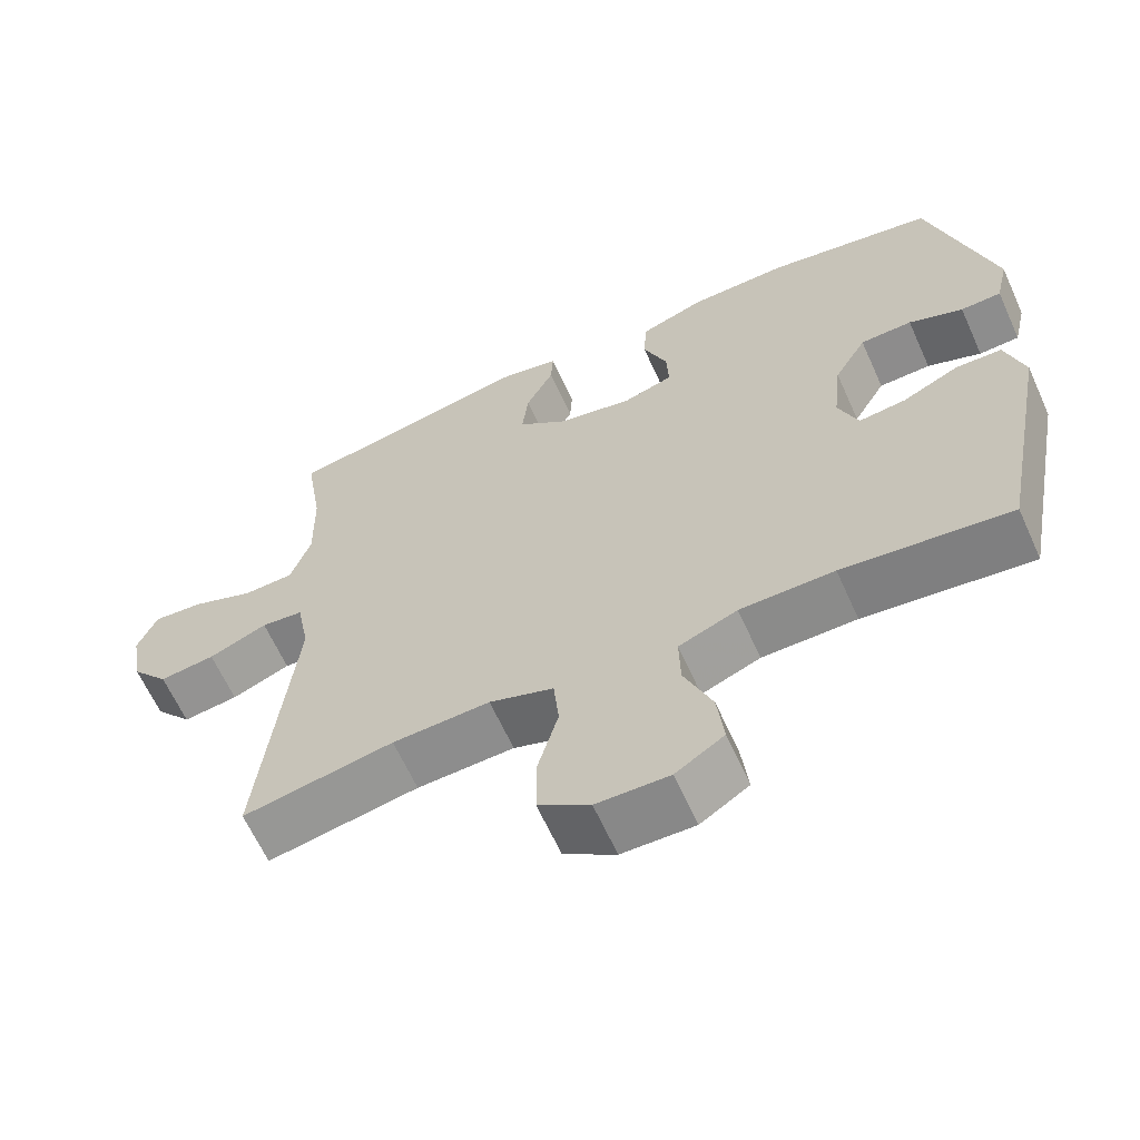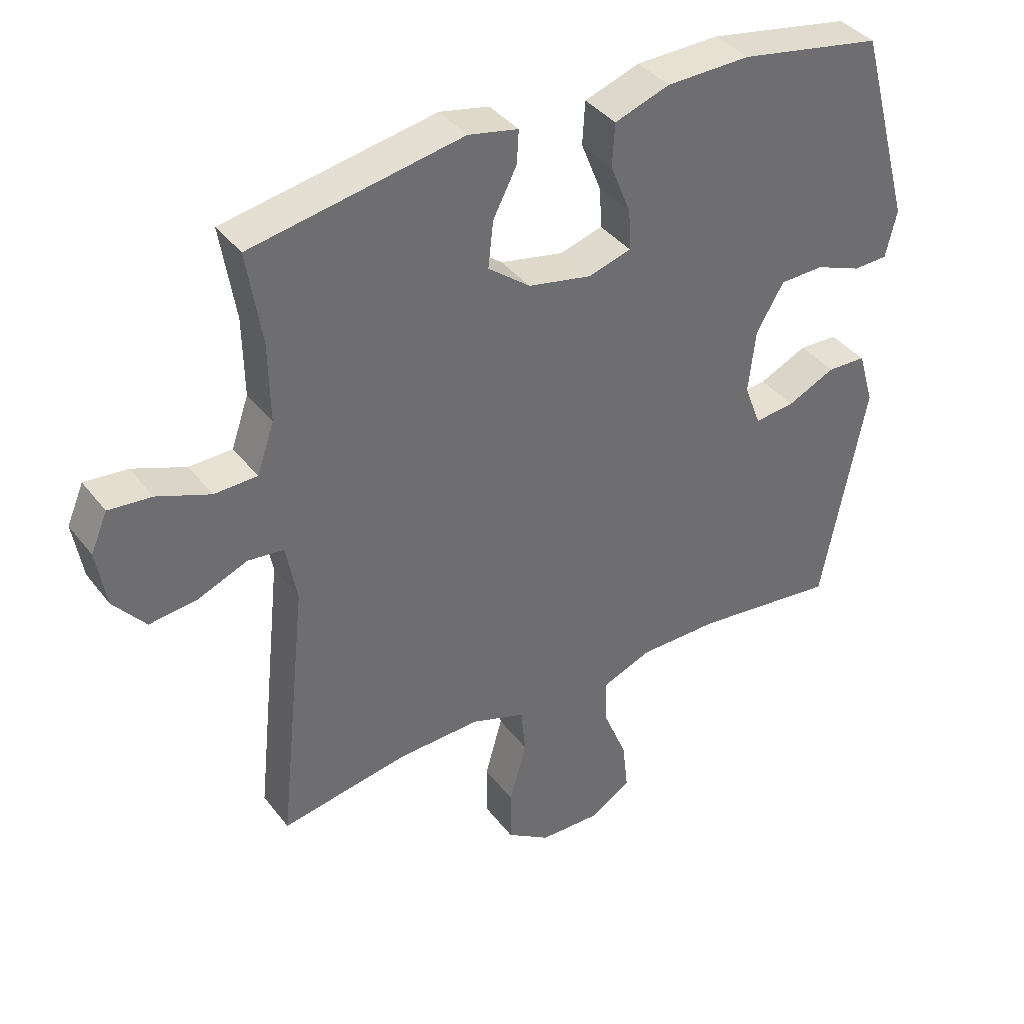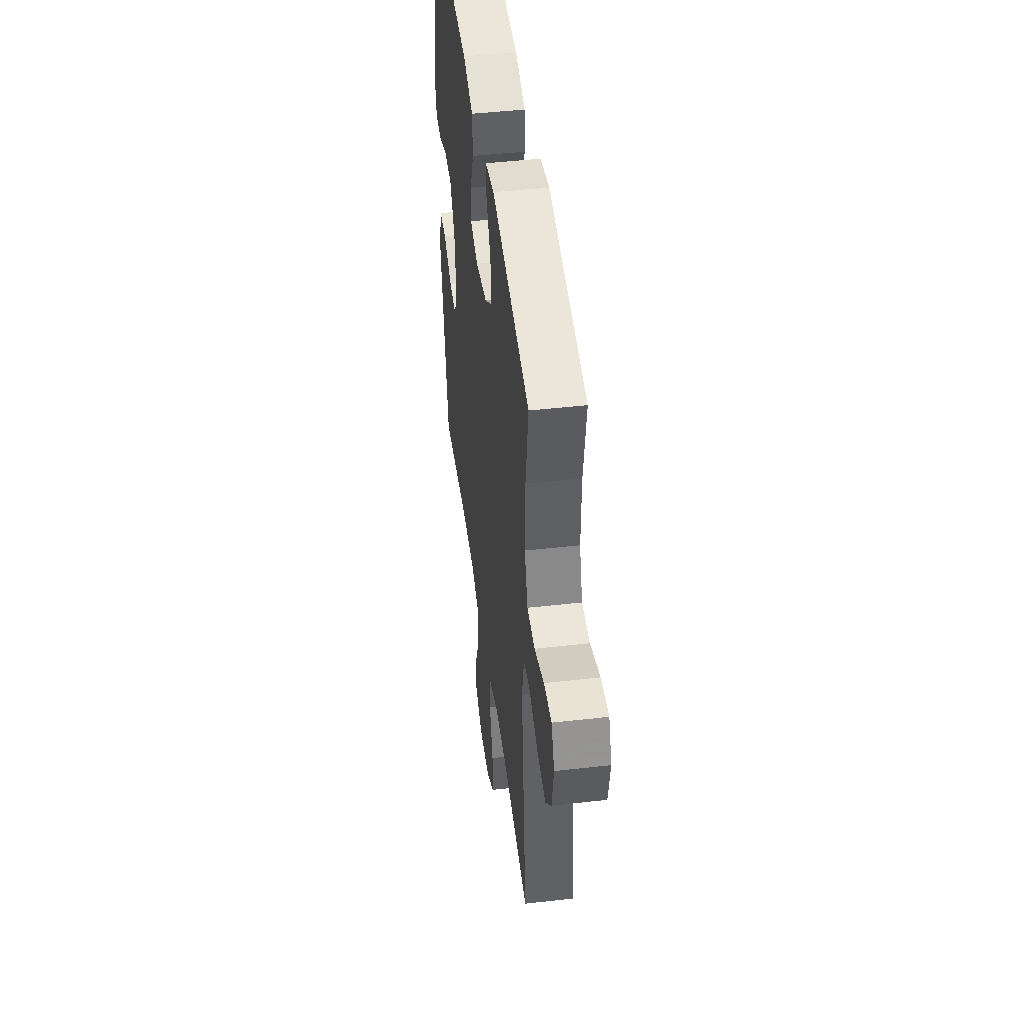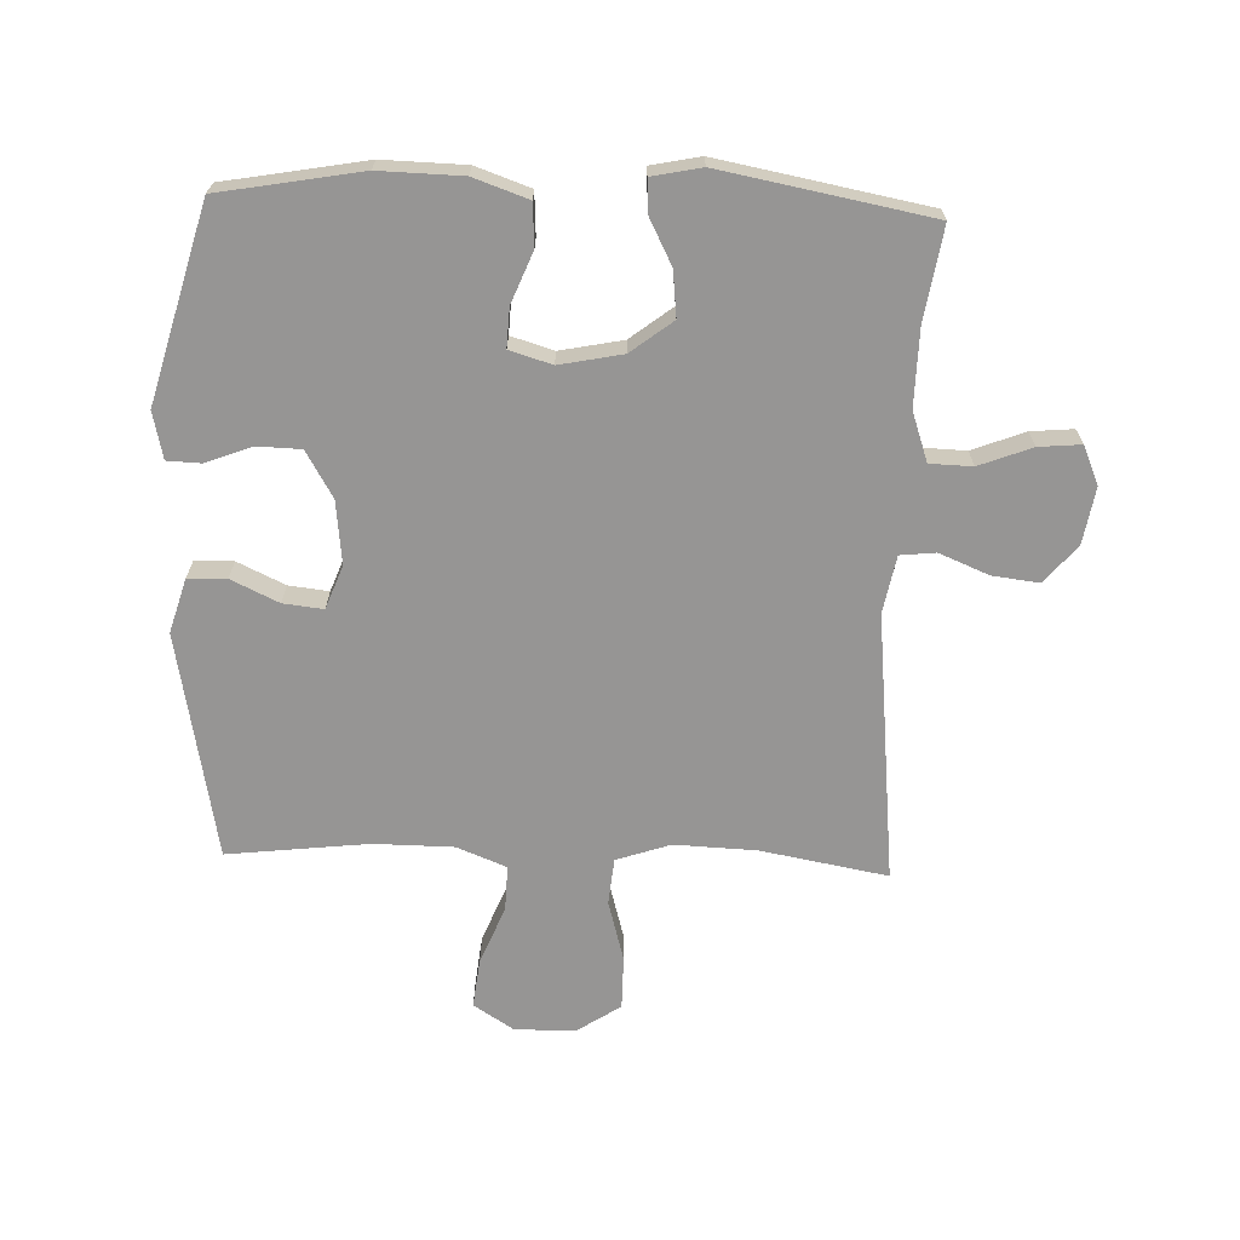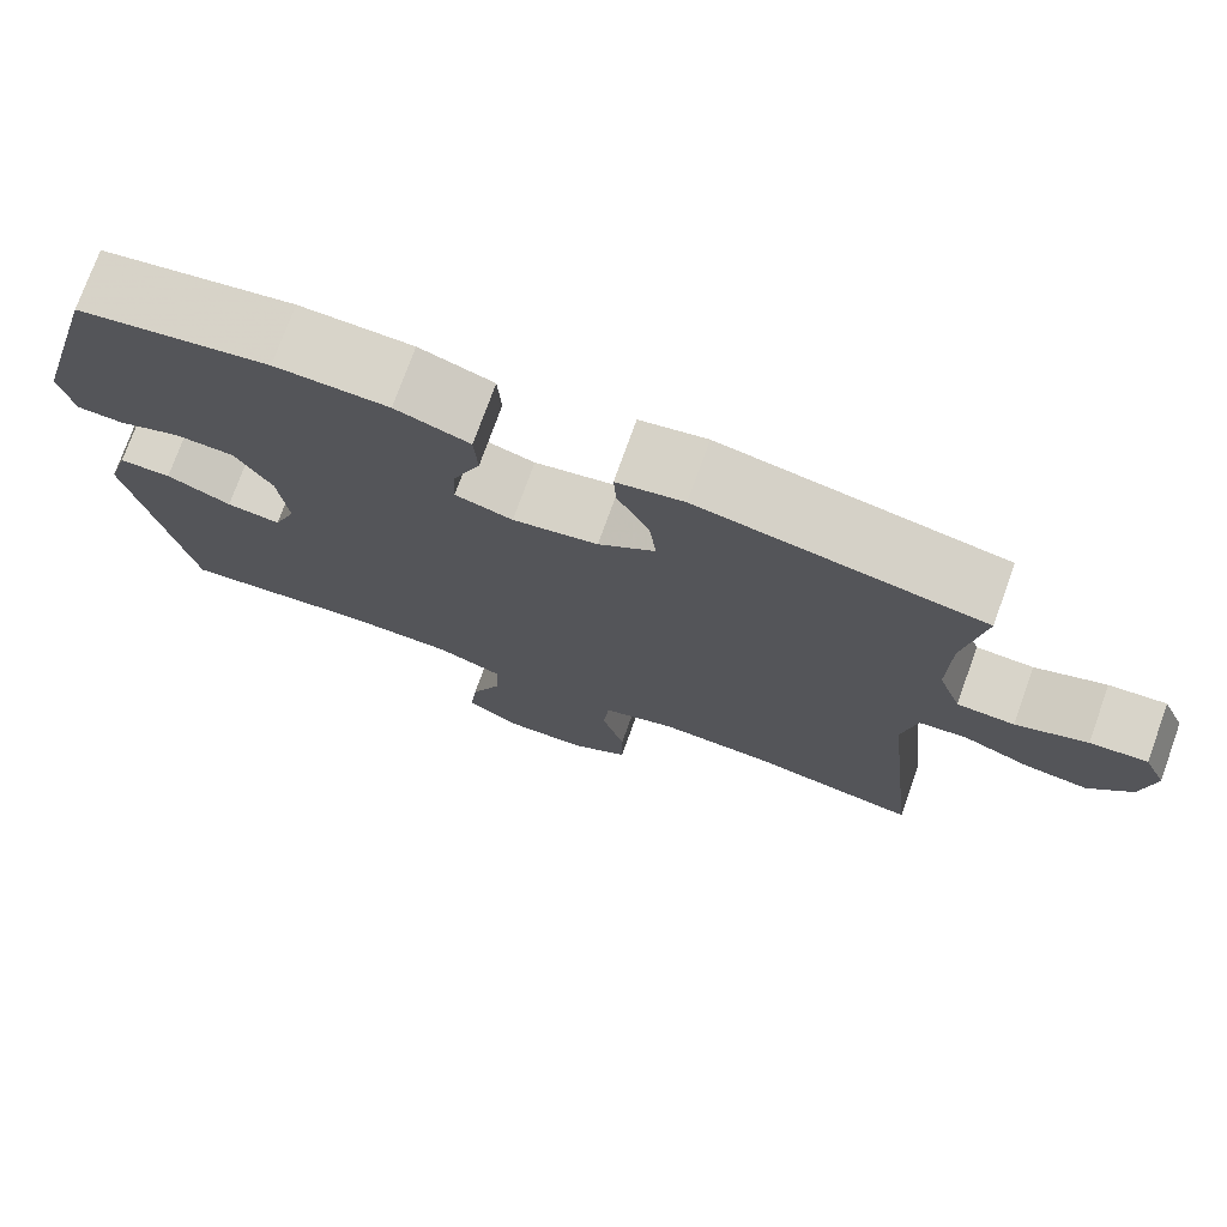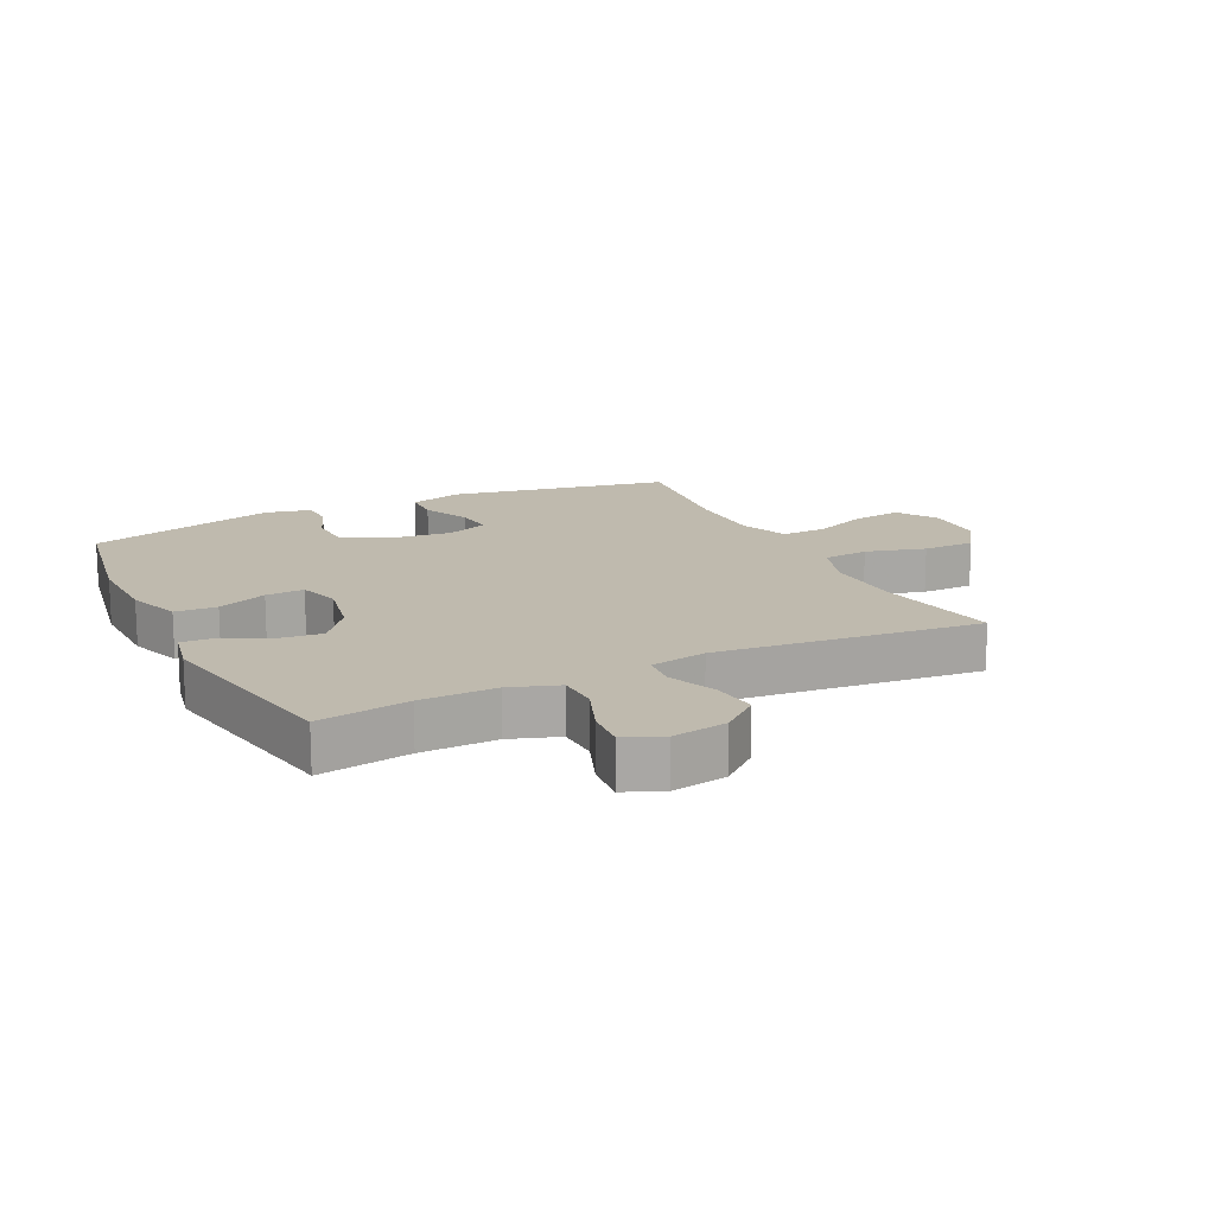
<metadata>
{"format":"obj","ext":"obj","renderer":"f3d","projection":"perspective","resolution":1024,"background":"white","views":[{"elev":-63.5,"azim":-155.7,"up":"+Z"},{"elev":38.5,"azim":146.8,"up":"+Z"},{"elev":46.4,"azim":82.6,"up":"+Z"},{"elev":-67.6,"azim":-2.1,"up":"+Y"},{"elev":75.2,"azim":19.8,"up":"+Z"},{"elev":15.6,"azim":63.8,"up":"+Y"}]}
</metadata>
<code>
v -0.5 0.07 -0.5
v -0.568 0.07 -0.143
v -0.543 0.07 -0.058
v -0.482 0.07 -0.056
v -0.407 0.07 -0.091
v -0.344 0.07 -0.098
v -0.318 0.07 -0.03
v -0.329 0.07 0.07
v -0.372 0.07 0.143
v -0.441 0.07 0.145
v -0.513 0.07 0.117
v -0.567 0.07 0.119
v -0.584 0.07 0.193
v -0.5 0.07 0.5
v -0.277 0.07 0.54
v -0.146 0.07 0.537
v -0.06 0.07 0.507
v -0.056 0.07 0.44
v -0.088 0.07 0.36
v -0.091 0.07 0.298
v -0.024 0.07 0.278
v 0.075 0.07 0.298
v 0.141 0.07 0.349
v 0.133 0.07 0.421
v 0.096 0.07 0.493
v 0.093 0.07 0.545
v 0.171 0.07 0.561
v 0.5 0.07 0.5
v 0.477 0.07 0.354
v 0.475 0.07 0.232
v 0.502 0.07 0.154
v 0.569 0.07 0.152
v 0.652 0.07 0.184
v 0.719 0.07 0.19
v 0.745 0.07 0.129
v 0.73 0.07 0.04
v 0.68 0.07 -0.02
v 0.606 0.07 -0.011
v 0.528 0.07 0.021
v 0.472 0.07 0.015
v 0.455 0.07 -0.076
v 0.5 0.07 -0.5
v 0.3 0.07 -0.464
v 0.171 0.07 -0.459
v 0.086 0.07 -0.488
v 0.079 0.07 -0.561
v 0.106 0.07 -0.657
v 0.106 0.07 -0.741
v 0.038 0.07 -0.786
v -0.058 0.07 -0.788
v -0.122 0.07 -0.747
v -0.113 0.07 -0.668
v -0.076 0.07 -0.578
v -0.074 0.07 -0.506
v -0.152 0.07 -0.475
v -0.277 0.07 -0.474
v -0.5 0 -0.5
v -0.568 0 -0.143
v -0.543 0 -0.058
v -0.482 0 -0.056
v -0.407 0 -0.091
v -0.344 0 -0.098
v -0.318 0 -0.03
v -0.329 0 0.07
v -0.372 0 0.143
v -0.441 0 0.145
v -0.513 0 0.117
v -0.567 0 0.119
v -0.584 0 0.193
v -0.5 0 0.5
v -0.277 0 0.54
v -0.146 0 0.537
v -0.06 0 0.507
v -0.056 0 0.44
v -0.088 0 0.36
v -0.091 0 0.298
v -0.024 0 0.278
v 0.075 0 0.298
v 0.141 0 0.349
v 0.133 0 0.421
v 0.096 0 0.493
v 0.093 0 0.545
v 0.171 0 0.561
v 0.5 0 0.5
v 0.477 0 0.354
v 0.475 0 0.232
v 0.502 0 0.154
v 0.569 0 0.152
v 0.652 0 0.184
v 0.719 0 0.19
v 0.745 0 0.129
v 0.73 0 0.04
v 0.68 0 -0.02
v 0.606 0 -0.011
v 0.528 0 0.021
v 0.472 0 0.015
v 0.455 0 -0.076
v 0.5 0 -0.5
v 0.3 0 -0.464
v 0.171 0 -0.459
v 0.086 0 -0.488
v 0.079 0 -0.561
v 0.106 0 -0.657
v 0.106 0 -0.741
v 0.038 0 -0.786
v -0.058 0 -0.788
v -0.122 0 -0.747
v -0.113 0 -0.668
v -0.076 0 -0.578
v -0.074 0 -0.506
v -0.152 0 -0.475
v -0.277 0 -0.474
f 50 51 52 53
f 50 53 54
f 49 50 54
f 46 47 48 49
f 45 46 49 54
f 44 45 54 55
f 41 42 43
f 40 41 43 44
f 36 37 38 39
f 34 35 36 39
f 32 33 34 39
f 31 32 39 40
f 30 31 40 44
f 26 27 28 29
f 24 25 26 29
f 23 24 29 30
f 22 23 30 44
f 16 17 18 19
f 16 19 20
f 15 16 20
f 14 15 20
f 13 14 20
f 10 11 12 13
f 9 10 13 20
f 8 9 20 21
f 2 3 4 5
f 56 1 2 5
f 56 5 6
f 55 56 6 7
f 21 22 44 55
f 7 8 21 55
f 109 108 107 106
f 110 109 106
f 110 106 105
f 105 104 103 102
f 110 105 102 101
f 111 110 101 100
f 99 98 97
f 100 99 97 96
f 95 94 93 92
f 95 92 91 90
f 95 90 89 88
f 96 95 88 87
f 100 96 87 86
f 85 84 83 82
f 85 82 81 80
f 86 85 80 79
f 100 86 79 78
f 75 74 73 72
f 76 75 72
f 76 72 71
f 76 71 70
f 76 70 69
f 69 68 67 66
f 76 69 66 65
f 77 76 65 64
f 61 60 59 58
f 61 58 57 112
f 62 61 112
f 63 62 112 111
f 111 100 78 77
f 111 77 64 63
f 1 57 58 2
f 2 58 59 3
f 3 59 60 4
f 4 60 61 5
f 5 61 62 6
f 6 62 63 7
f 7 63 64 8
f 8 64 65 9
f 9 65 66 10
f 10 66 67 11
f 11 67 68 12
f 12 68 69 13
f 13 69 70 14
f 14 70 71 15
f 15 71 72 16
f 16 72 73 17
f 17 73 74 18
f 18 74 75 19
f 19 75 76 20
f 20 76 77 21
f 21 77 78 22
f 22 78 79 23
f 23 79 80 24
f 24 80 81 25
f 25 81 82 26
f 26 82 83 27
f 27 83 84 28
f 28 84 85 29
f 29 85 86 30
f 30 86 87 31
f 31 87 88 32
f 32 88 89 33
f 33 89 90 34
f 34 90 91 35
f 35 91 92 36
f 36 92 93 37
f 37 93 94 38
f 38 94 95 39
f 39 95 96 40
f 40 96 97 41
f 41 97 98 42
f 42 98 99 43
f 43 99 100 44
f 44 100 101 45
f 45 101 102 46
f 46 102 103 47
f 47 103 104 48
f 48 104 105 49
f 49 105 106 50
f 50 106 107 51
f 51 107 108 52
f 52 108 109 53
f 53 109 110 54
f 54 110 111 55
f 55 111 112 56
f 56 112 57 1

</code>
